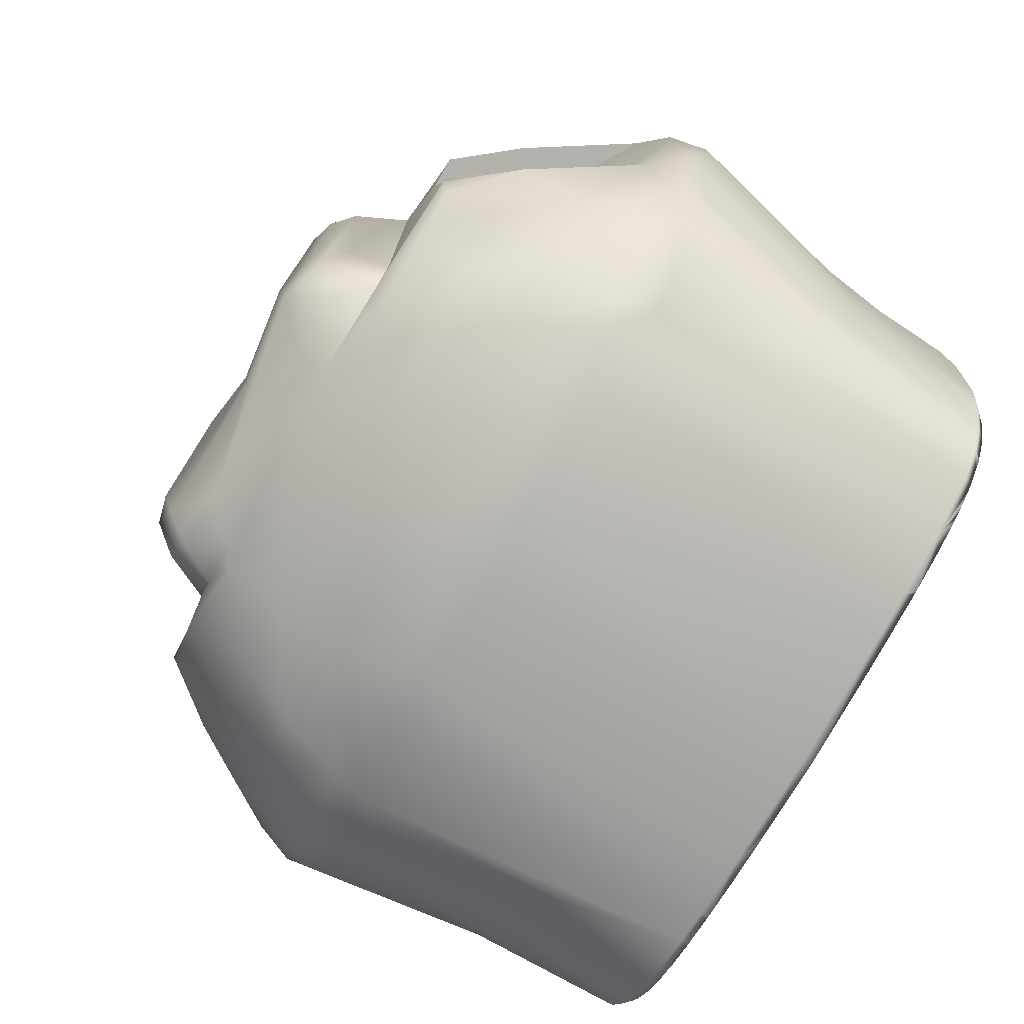
<metadata>
{"format":"obj","ext":"obj","renderer":"f3d","projection":"perspective","resolution":1024,"background":"white","views":[{"elev":-76.6,"azim":60.0,"up":"+Y"}]}
</metadata>
<code>
v 0.000973 -0.04053 0.04167
v 0.000973 -0.03993 0.002808
v 0.01641 -0.03889 0.002803
v 0.01242 -0.03978 0.04235
v -0.01055 -0.03977 0.04235
v -0.01657 -0.03897 0.04235
v 0.02409 -0.03775 0.04235
v -0.01318 -0.03902 0.002804
v 0.000973 -0.0386 0.001478
v 0.02466 -0.0374 0.0276
v 0.02172 -0.03822 0.002792
v 0.000973 -0.03959 0.04757
v -0.007307 -0.03814 0.001478
v 0.009198 -0.03809 0.001478
v -0.008753 -0.03806 0.001478
v -0.02002 -0.03818 0.002791
v 0.01735 -0.03789 0.04831
v -0.01474 -0.03669 0.05214
v 0.01407 -0.03779 0.001478
v -0.02701 -0.0357 0.04439
v -0.02764 -0.03593 0.04022
v -0.01523 -0.03749 0.001478
v -0.01604 -0.03738 0.001478
v 0.01787 -0.03734 0.001478
v 0.02879 -0.03666 0.002754
v -0.02404 -0.03741 0.002774
v 0.0222 -0.03682 0.001478
v -0.02038 -0.0368 0.001478
v 0.02238 -0.0368 0.001478
v -0.02058 -0.03678 0.001478
v 0.000973 -0.03762 0.05373
v -0.02742 -0.03647 0.00275
v -0.02434 -0.03605 0.001478
v 0.02647 -0.03597 0.001478
v -0.02468 -0.03595 0.001478
v 0.02881 -0.03576 0.04439
v 0.02736 -0.03578 0.001478
v -0.02679 -0.03538 0.001478
v -0.02731 -0.03523 0.001478
v 0.01042 -0.03446 0.05956
v -0.03148 -0.03471 0.00271
v 0.03063 -0.0347 0.001478
v -0.02886 -0.03465 0.001478
v 0.03131 -0.03447 0.001478
v -0.02971 -0.03432 0.001478
v 0.03305 -0.03391 0.01921
v 0.02628 -0.03385 0.05214
v -0.02761 -0.03575 0.01919
v -0.02446 -0.03379 0.05214
v 0.03257 -0.03377 0.001478
v -0.03084 -0.03373 0.001478
v 0.03531 -0.03349 0.002694
v 0.03401 -0.03367 0.04022
v -0.03618 -0.03069 0.04022
v 0.03335 -0.03345 0.0444
v -0.03168 -0.03329 0.001478
v 0.03448 -0.0327 0.001478
v 0.03468 -0.03258 0.001478
v -0.0327 -0.03257 0.001478
v -0.0333 -0.03214 0.001478
v 0.03824 -0.03055 0.002694
v -0.01324 -0.03372 0.05956
v -0.03478 -0.03227 0.002688
v 0.03681 -0.03101 0.02766
v -0.01403 -0.03002 0.06559
v 0.03609 -0.03123 0.001478
v 0.01948 -0.03267 0.05956
v -0.03435 -0.03112 0.001478
v -0.03549 -0.03046 0.0444
v -0.03481 -0.03066 0.001478
v 0.000973 -0.03142 0.06622
v 0.03707 -0.03029 0.001478
v 0.0375 -0.02958 0.001478
v -0.02162 -0.03115 0.05956
v -0.02415 -0.02415 0.06617
v -0.03616 -0.03072 0.002693
v -0.03573 -0.02941 0.001478
v -0.036 -0.02904 0.001478
v 0.03392 -0.02904 0.05215
v -0.0173 -0.02619 0.06678
v -0.02857 -0.03159 0.05215
v -0.03424 -0.03152 0.01924
v 0.0101 -0.02835 0.06718
v -0.01191 -0.02782 0.06702
v 0.000973 -0.02881 0.06758
v 0.04006 -0.02747 0.002728
v -0.03783 -0.0278 0.02769
v 0.03862 -0.02772 0.001478
v -0.03802 -0.02768 0.002725
v 0.01873 -0.02925 0.0655
v -0.03681 -0.02751 0.001478
v 0.04132 -0.02749 0.04022
v -0.04224 -0.02356 0.04022
v 0.03886 -0.02732 0.001478
v 0.04061 -0.02727 0.0444
v -0.03696 -0.02722 0.001478
v -0.04153 -0.02336 0.04441
v 0.02052 -0.02537 0.06672
v -0.008609 -0.02713 0.07091
v -0.0149 -0.02609 0.0711
v 0.02697 -0.02933 0.05956
v -0.02819 -0.02698 0.05956
v -0.03511 -0.02582 0.05215
v -0.03886 -0.02562 0.002751
v 0.0394 -0.0257 0.001478
v 0.01056 -0.02713 0.07091
v 0.01685 -0.02609 0.0711
v -0.03762 -0.02548 0.001478
v -0.03776 -0.02514 0.001478
v 0.01427 -0.02296 0.07484
v 0.04056 -0.02594 0.01929
v 0.04166 -0.02267 0.002783
v 0.04009 -0.02363 0.001478
v 0.04027 -0.02312 0.001478
v 0.03286 -0.01439 0.06581
v -0.01302 -0.02401 0.07417
v 0.003846 -0.02354 0.07377
v -0.03949 -0.01871 0.05216
v -0.03854 -0.02217 0.001478
v -0.01742 -0.0241 0.07179
v 0.02851 -0.02332 0.06523
v 0.04053 -0.02152 0.001478
v -0.03869 -0.02126 0.001478
v -0.03029 -0.01799 0.06515
v 0.003674 -0.0208 0.07425
v 0.01385 -0.01901 0.07569
v -0.001728 -0.0208 0.07425
v 0.04621 -0.01978 0.04022
v 0.04254 -0.01742 0.002818
v -0.01857 -0.01791 0.07252
v -0.01576 -0.02046 0.07479
v -0.01314 -0.01879 0.07564
v 0.04397 -0.02373 0.04234
v 0.04211 -0.02266 0.01931
v -0.04024 -0.02246 0.01931
v 0.0184 -0.01822 0.07446
v -0.03916 -0.01844 0.001478
v -0.01646 0.01822 0.07446
v -0.02104 -0.0201 0.06662
v 0.01988 -0.02094 0.07308
v 0.03224 -0.01799 0.06515
v 0.02269 -0.02192 0.06663
v 0.0215 -0.0178 0.07081
v 0.04123 -0.01727 0.001478
v -0.04001 -0.02135 0.002794
v 0.04127 -0.01704 0.001478
v -0.0393 -0.01697 0.001478
v -0.04593 -0.01536 0.04234
v 0.03851 -0.01464 0.05875
v 0.04599 -0.01496 0.04692
v 0.03939 -0.02258 0.05216
v -0.04405 -0.01496 0.04692
v -0.03657 -0.01464 0.05875
v 0.03446 -0.01446 0.05358
v -0.03251 -0.01446 0.05358
v 0.03396 -0.01444 0.05886
v -0.03202 -0.01444 0.05886
v 0.03348 -0.01442 0.05504
v -0.03153 -0.01442 0.05504
v 0.03329 -0.01441 0.06172
v -0.03134 -0.01441 0.06172
v -0.03091 -0.01439 0.06581
v 0.03162 -0.01433 0.06415
v -0.02967 -0.01433 0.06415
v -0.02724 -0.01423 0.0658
v 0.02919 -0.01423 0.0658
v -0.03964 -0.01342 0.001478
v -0.04083 -0.01548 0.002827
v -0.03967 -0.01264 0.001478
v 0.04404 -0.01554 0.01935
v -0.04214 -0.01528 0.01935
v 0.04321 -0.01505 0.01086
v -0.04164 -0.01052 0.01087
v 0.04179 -0.00865 0.001478
v -0.03986 -0.00829 0.001478
v 0.04893 -0.01153 0.04234
v 0.04186 -0.007444 0.001478
v -0.03993 -0.00661 0.001478
v -0.04615 -0.008848 0.0457
v -0.04133 -0.005559 0.002842
v 0.04481 -0.007997 0.01938
v -0.04772 -0.007401 0.04022
v 0.04997 -0.00424 0.04022
v 0.04329 -0.005216 0.002842
v 0.04195 0 0.001478
v -0.04001 0 0.001478
v -0.04703 0.003031 0.0452
v -0.04468 -0.005487 0.02779
v -0.04783 0 0.03878
v -0.0481 0 0.04284
v 0.04897 0.007292 0.04442
v -0.04769 0.007643 0.04234
v -0.04467 0.005772 0.02779
v 0.04328 0.005559 0.002842
v 0.04188 0.00661 0.001478
v 0.04897 -0.003031 0.0452
v -0.03991 0.007444 0.001478
v -0.04405 0.01496 0.04692
v -0.04286 0.007997 0.01938
v 0.04181 0.00829 0.001478
v -0.03984 0.00865 0.001478
v 0.04482 0.007673 0.01938
v -0.04134 0.005216 0.002842
v 0.04358 0.01052 0.01087
v 0.049 0.01129 0.04022
v 0.04409 0.01528 0.01935
v 0.04599 0.01496 0.04692
v -0.04391 0.01313 0.02776
v 0.04162 0.01264 0.001478
v 0.04278 0.01548 0.002827
v 0.04158 0.01342 0.001478
v 0.02919 0.01423 0.0658
v -0.02724 0.01423 0.0658
v 0.03162 0.01433 0.06415
v -0.02967 0.01433 0.06415
v 0.03286 0.01439 0.06581
v 0.03329 0.01441 0.06172
v -0.03134 0.01441 0.06172
v 0.03348 0.01442 0.05504
v 0.03446 0.01446 0.05358
v -0.03153 0.01442 0.05504
v 0.03396 0.01444 0.05886
v -0.03202 0.01444 0.05886
v -0.03251 0.01446 0.05358
v 0.03851 0.01464 0.05875
v -0.03744 0.02258 0.05216
v -0.03657 0.01464 0.05875
v -0.04588 0.01567 0.04022
v -0.0421 0.01554 0.01935
v 0.04999 0.003978 0.04022
v 0.04125 0.01697 0.001478
v -0.03933 0.01704 0.001478
v 0.04195 0.02135 0.002794
v -0.03929 0.01727 0.001478
v -0.01956 0.0178 0.07081
v -0.02075 0.02192 0.06663
v -0.03029 0.01799 0.06515
v -0.01793 0.02094 0.07308
v 0.02299 0.0201 0.06662
v 0.04111 0.01844 0.001478
v 0.04219 0.02246 0.01931
v -0.04202 0.02373 0.04234
v 0.01509 0.01879 0.07564
v 0.04561 0.01936 0.04441
v 0.01771 0.02046 0.07479
v 0.02052 0.01791 0.07252
v -0.0406 0.01742 0.002818
v 0.003674 0.0208 0.07425
v -0.01191 0.01901 0.07569
v -0.001728 0.0208 0.07425
v 0.03224 0.01799 0.06515
v 0.04063 0.02126 0.001478
v -0.03858 0.02152 0.001478
v -0.02656 0.02332 0.06523
v 0.04048 0.02217 0.001478
v 0.04143 0.01871 0.05216
v -0.0019 0.02354 0.07377
v 0.01497 0.02401 0.07417
v -0.03091 0.01439 0.06581
v -0.03832 0.02312 0.001478
v -0.03815 0.02363 0.001478
v -0.03972 0.02267 0.002783
v -0.03861 0.02594 0.01929
v -0.01232 0.02296 0.07484
v 0.0397 0.02514 0.001478
v 0.02052 0.02537 0.06672
v 0.03957 0.02548 0.001478
v -0.0149 0.02609 0.0711
v -0.008609 0.02713 0.07091
v -0.03746 0.0257 0.001478
v 0.04081 0.02562 0.002751
v 0.03705 0.02582 0.05215
v 0.03013 0.02698 0.05956
v -0.02502 0.02933 0.05956
v 0.01937 0.0241 0.07179
v -0.01858 0.02537 0.06672
v 0.04075 0.0271 0.0444
v 0.03891 0.02722 0.001478
v -0.03866 0.02727 0.0444
v -0.03691 0.02732 0.001478
v 0.04419 0.02356 0.04022
v -0.03603 0.03082 0.04022
v 0.03875 0.02751 0.001478
v -0.01678 0.02925 0.0655
v 0.03996 0.02768 0.002725
v -0.03667 0.02772 0.001478
v 0.01056 0.02713 0.07091
v 0.03977 0.0278 0.02769
v -0.03811 0.02747 0.002728
v 0.000973 0.02881 0.06758
v 0.01507 0.02758 0.06696
v -0.008156 0.02835 0.06718
v 0.03619 0.03152 0.01924
v 0.03051 0.03159 0.05215
v -0.03198 0.02904 0.05215
v 0.03794 0.02904 0.001478
v 0.03767 0.02941 0.001478
v 0.03811 0.03072 0.002693
v 0.0261 0.02415 0.06617
v 0.02356 0.03115 0.05956
v -0.03555 0.02958 0.001478
v -0.03512 0.03029 0.001478
v -0.0314 0.03345 0.0444
v 0.03676 0.03066 0.001478
v 0.01598 0.03002 0.06559
v 0.03629 0.03112 0.001478
v -0.01754 0.03267 0.05956
v -0.03414 0.03123 0.001478
v 0.000973 0.03142 0.06622
v -0.03486 0.03101 0.02766
v 0.03672 0.03227 0.002688
v 0.01518 0.03372 0.05956
v -0.0363 0.03055 0.002694
v 0.03525 0.03214 0.001478
v 0.03464 0.03257 0.001478
v -0.03274 0.03258 0.001478
v -0.03253 0.0327 0.001478
v 0.03363 0.03329 0.001478
v 0.03813 0.03069 0.04022
v -0.03207 0.03367 0.04022
v -0.03336 0.03349 0.002694
v 0.03278 0.03373 0.001478
v -0.03063 0.03377 0.001478
v 0.02641 0.03379 0.05214
v 0.02956 0.03575 0.01919
v -0.02433 0.03385 0.05214
v -0.0311 0.03391 0.01921
v 0.03166 0.03432 0.001478
v -0.02937 0.03447 0.001478
v 0.0308 0.03465 0.001478
v -0.02869 0.0347 0.001478
v 0.03343 0.03471 0.00271
v -0.008471 0.03446 0.05956
v 0.02926 0.03523 0.001478
v 0.02874 0.03538 0.001478
v -0.02541 0.03578 0.001478
v -0.02686 0.03576 0.04439
v 0.02662 0.03595 0.001478
v -0.02452 0.03597 0.001478
v 0.02628 0.03605 0.001478
v 0.02937 0.03647 0.00275
v 0.02252 0.03678 0.001478
v -0.02044 0.0368 0.001478
v 0.02233 0.0368 0.001478
v -0.02026 0.03682 0.001478
v 0.02599 0.03741 0.002774
v -0.02684 0.03666 0.002754
v -0.01593 0.03734 0.001478
v 0.01798 0.03738 0.001478
v 0.01718 0.03749 0.001478
v 0.02958 0.03593 0.04022
v 0.000973 0.03762 0.05373
v 0.02895 0.0357 0.04439
v -0.01213 0.03779 0.001478
v 0.01669 0.03669 0.05214
v -0.0154 0.03789 0.04831
v 0.02197 0.03818 0.002791
v 0.0107 0.03806 0.001478
v -0.007252 0.03809 0.001478
v 0.009253 0.03814 0.001478
v -0.01978 0.03822 0.002792
v -0.02271 0.0374 0.0276
v 0.000973 0.0386 0.001478
v 0.01512 0.03902 0.002804
v -0.02214 0.03775 0.04235
v 0.01852 0.03897 0.04235
v 0.01249 0.03977 0.04235
v -0.01048 0.03978 0.04235
v -0.01447 0.03889 0.002803
v 0.000973 0.03993 0.002808
v 0.000973 0.03959 0.04757
v 0.000973 0.04053 0.04167
g link_gripper
f 125 126 248
f 126 243 248
f 248 250 125
f 125 250 127
f 250 249 127
f 127 249 132
f 142 239 143
f 275 266 291
f 266 275 239
f 243 126 136
f 136 140 246
f 143 239 246
f 143 246 140
f 239 275 246
f 245 243 136
f 243 245 258
f 245 136 246
f 245 246 275
f 245 275 258
f 258 275 287
f 290 269 287
f 290 287 291
f 291 287 275
f 257 248 258
f 258 248 243
f 258 287 257
f 236 139 235
f 276 268 292
f 276 238 268
f 238 276 236
f 235 139 130
f 235 130 238
f 138 238 130
f 132 249 138
f 292 268 269
f 236 235 238
f 249 264 138
f 238 264 268
f 268 264 269
f 238 138 264
f 250 248 257
f 290 292 269
f 269 264 287
f 264 257 287
f 250 257 249
f 249 257 264
f 98 107 83
f 98 140 107
f 140 98 142
f 83 107 106
f 142 143 140
f 126 110 136
f 140 110 107
f 107 110 106
f 140 136 110
f 106 99 85
f 125 127 117
f 85 83 106
f 106 110 99
f 110 117 99
f 125 117 126
f 126 117 110
f 100 80 84
f 80 120 139
f 139 120 130
f 131 132 138
f 132 131 116
f 80 100 120
f 131 138 130
f 131 130 120
f 131 120 116
f 116 120 100
f 116 100 99
f 85 99 84
f 84 99 100
f 117 127 116
f 116 127 132
f 116 99 117
f 207 196 191
f 299 300 305
f 305 312 309
f 332 341 325
f 293 332 325
f 293 311 332
f 285 293 271
f 285 298 293
f 293 298 311
f 194 210 204
f 204 210 233
f 184 194 204
f 230 191 183
f 191 196 183
f 367 366 357
f 357 366 351
f 325 351 319
f 325 319 293
f 293 319 288
f 288 319 281
f 288 281 241
f 366 353 351
f 351 353 319
f 319 353 277
f 319 277 281
f 367 372 371
f 355 312 324
f 324 312 300
f 324 300 294
f 294 300 273
f 294 273 272
f 312 305 300
f 300 299 273
f 355 371 352
f 352 309 312
f 191 230 205
f 207 191 205
f 244 281 277
f 272 277 294
f 294 277 353
f 294 353 324
f 324 353 355
f 312 355 352
f 216 225 251
f 272 299 251
f 256 251 225
f 256 225 207
f 207 205 244
f 207 244 256
f 251 256 272
f 205 281 244
f 244 277 256
f 256 277 272
f 272 273 299
f 202 206 230
f 230 206 241
f 241 271 288
f 288 271 293
f 271 241 233
f 233 241 206
f 233 206 204
f 204 206 202
f 205 230 241
f 205 241 281
f 353 366 355
f 355 366 367
f 355 367 371
f 325 341 346
f 325 346 351
f 351 346 357
f 357 364 367
f 367 364 370
f 367 370 372
f 98 121 115
f 98 115 142
f 299 266 239
f 142 115 166
f 142 166 239
f 239 166 212
f 299 239 212
f 216 299 212
f 216 217 225
f 225 217 222
f 220 207 225
f 216 214 217
f 225 222 219
f 220 225 219
f 214 216 212
f 154 150 196
f 220 196 207
f 154 196 220
f 158 154 219
f 219 154 220
f 158 219 156
f 156 219 222
f 156 222 217
f 156 217 160
f 160 217 214
f 160 214 163
f 163 214 166
f 166 214 212
f 216 251 299
f 299 305 266
f 266 305 291
f 291 305 309
f 291 309 290
f 344 357 342
f 184 185 194
f 194 185 195
f 194 195 200
f 194 200 209
f 194 209 210
f 210 209 211
f 210 211 231
f 210 231 233
f 233 231 240
f 233 240 252
f 233 252 255
f 233 255 271
f 271 255 265
f 297 298 296
f 296 298 283
f 283 298 285
f 283 285 278
f 278 285 267
f 267 285 271
f 267 271 265
f 304 298 297
f 315 311 314
f 314 311 306
f 306 311 304
f 304 311 298
f 328 332 322
f 322 332 318
f 318 332 315
f 315 332 311
f 334 341 330
f 330 341 332
f 330 332 328
f 342 357 346
f 342 346 340
f 340 346 338
f 338 346 335
f 335 346 341
f 335 341 334
f 350 364 349
f 349 364 344
f 344 364 357
f 360 363 370
f 370 364 360
f 360 364 358
f 358 364 350
f 188 189 193
f 192 187 198
f 284 333 307
f 199 247 203
f 199 262 247
f 361 362 369
f 362 361 347
f 198 227 226
f 362 365 368
f 368 370 369
f 368 369 362
f 282 320 310
f 310 320 327
f 310 327 321
f 321 327 347
f 295 226 254
f 295 254 274
f 279 226 295
f 274 254 284
f 320 282 303
f 320 303 337
f 337 303 326
f 337 326 356
f 337 365 362
f 337 362 347
f 320 337 327
f 327 337 347
f 356 365 337
f 282 310 263
f 263 310 313
f 313 310 321
f 371 368 356
f 368 371 372
f 309 333 284
f 333 309 352
f 333 352 356
f 356 352 371
f 193 189 192
f 192 189 190
f 192 190 187
f 192 198 228
f 199 203 173
f 199 173 188
f 199 188 193
f 208 193 192
f 242 228 198
f 242 198 226
f 226 227 237
f 237 227 259
f 229 199 193
f 229 193 208
f 263 208 228
f 263 228 242
f 279 242 226
f 263 313 289
f 262 199 289
f 289 199 229
f 289 229 263
f 263 229 208
f 282 242 279
f 282 279 303
f 303 279 295
f 326 295 274
f 326 274 307
f 307 274 284
f 208 192 228
f 226 237 254
f 307 333 356
f 365 356 368
f 368 372 370
f 263 242 282
f 303 295 326
f 356 326 307
f 276 254 259
f 276 259 236
f 75 80 139
f 165 139 213
f 213 139 236
f 75 139 165
f 236 259 213
f 162 75 165
f 227 198 224
f 224 221 227
f 227 221 223
f 227 223 218
f 227 218 259
f 215 259 218
f 213 259 215
f 155 179 152
f 224 198 187
f 187 179 155
f 224 187 155
f 155 159 224
f 224 159 221
f 165 213 164
f 164 213 215
f 164 215 161
f 161 215 218
f 161 218 223
f 161 223 157
f 157 223 159
f 159 223 221
f 259 254 237
f 254 276 284
f 284 276 292
f 292 290 309
f 284 292 309
f 302 301 313
f 370 363 369
f 369 363 359
f 348 369 354
f 354 369 359
f 369 348 361
f 361 348 345
f 361 345 343
f 361 343 347
f 347 343 339
f 347 339 336
f 347 336 331
f 323 347 329
f 329 347 331
f 317 347 323
f 308 313 316
f 316 313 321
f 316 321 317
f 317 321 347
f 302 313 308
f 286 313 301
f 270 289 280
f 280 289 286
f 286 289 313
f 262 289 270
f 270 261 262
f 262 261 260
f 262 260 253
f 234 247 253
f 253 247 262
f 247 232 203
f 203 232 201
f 232 247 234
f 197 186 203
f 197 203 201
f 202 230 181
f 204 202 181
f 90 40 67
f 172 129 184
f 172 112 129
f 11 10 3
f 10 11 25
f 150 149 151
f 10 7 4
f 4 2 3
f 4 3 10
f 64 53 46
f 64 46 52
f 52 46 25
f 79 151 121
f 79 121 101
f 95 151 79
f 101 121 90
f 53 55 36
f 36 55 47
f 36 47 17
f 36 7 10
f 36 10 25
f 53 36 46
f 46 36 25
f 17 7 36
f 92 53 64
f 92 64 111
f 111 64 61
f 61 64 52
f 12 4 17
f 4 12 1
f 71 40 90
f 40 71 31
f 40 31 17
f 17 31 12
f 181 230 183
f 176 183 196
f 176 196 150
f 181 184 204
f 170 181 183
f 170 183 176
f 133 176 150
f 133 150 151
f 151 149 141
f 141 149 115
f 172 181 170
f 134 170 176
f 134 176 128
f 95 133 151
f 133 111 134
f 134 111 61
f 134 61 86
f 112 172 86
f 86 172 170
f 86 170 134
f 133 134 128
f 92 133 95
f 47 79 101
f 47 101 67
f 67 101 90
f 172 184 181
f 128 176 133
f 151 141 121
f 67 40 17
f 7 17 4
f 4 1 2
f 111 133 92
f 53 92 95
f 53 95 55
f 55 95 79
f 55 79 47
f 17 47 67
f 149 150 154
f 154 158 149
f 149 158 156
f 149 156 160
f 149 160 115
f 163 115 160
f 166 115 163
f 115 121 141
f 121 98 90
f 90 98 83
f 83 85 71
f 90 83 71
f 72 73 61
f 2 9 3
f 3 9 14
f 24 3 19
f 19 3 14
f 3 24 11
f 11 24 27
f 11 27 29
f 11 29 25
f 25 29 34
f 25 34 37
f 25 37 42
f 50 25 44
f 44 25 42
f 57 25 50
f 66 61 58
f 58 61 52
f 58 52 57
f 57 52 25
f 72 61 66
f 88 61 73
f 105 86 94
f 94 86 88
f 88 86 61
f 112 86 105
f 105 113 112
f 112 113 114
f 112 114 122
f 144 129 122
f 122 129 112
f 129 146 184
f 184 146 174
f 146 129 144
f 177 185 184
f 177 184 174
f 179 187 190
f 75 74 65
f 65 74 62
f 41 32 48
f 82 41 48
f 82 63 41
f 89 82 104
f 89 76 82
f 82 76 63
f 180 168 173
f 173 168 145
f 203 180 173
f 5 6 16
f 16 6 21
f 48 21 54
f 48 54 82
f 82 54 87
f 87 54 93
f 87 93 135
f 6 20 21
f 21 20 54
f 54 20 69
f 54 69 97
f 54 97 93
f 5 1 12
f 18 62 49
f 49 62 74
f 49 74 81
f 81 74 102
f 81 102 103
f 62 71 65
f 74 75 102
f 18 12 31
f 31 71 62
f 179 190 182
f 190 189 182
f 148 179 182
f 148 152 179
f 103 97 69
f 103 69 81
f 81 69 20
f 81 20 49
f 49 20 18
f 62 18 31
f 162 153 124
f 103 75 124
f 118 124 153
f 118 153 152
f 152 148 97
f 152 97 118
f 124 118 103
f 148 93 97
f 118 97 103
f 103 102 75
f 135 104 87
f 87 104 82
f 104 135 145
f 145 135 171
f 145 171 173
f 173 171 188
f 189 188 182
f 182 188 171
f 182 171 148
f 148 171 135
f 148 135 93
f 20 6 18
f 18 6 5
f 18 5 12
f 48 32 26
f 48 26 21
f 21 26 16
f 16 8 5
f 5 8 2
f 5 2 1
f 162 161 153
f 153 161 157
f 155 152 153
f 162 164 161
f 153 157 159
f 155 153 159
f 164 162 165
f 65 71 85
f 162 124 75
f 80 75 65
f 84 80 65
f 84 65 85
f 28 16 30
f 203 186 180
f 180 186 178
f 180 178 175
f 180 175 169
f 180 169 168
f 168 169 167
f 168 167 147
f 168 147 145
f 145 147 137
f 145 137 123
f 145 123 119
f 145 119 104
f 104 119 109
f 77 76 78
f 78 76 91
f 91 76 89
f 91 89 96
f 96 89 108
f 108 89 104
f 108 104 109
f 70 76 77
f 59 63 60
f 60 63 68
f 68 63 70
f 70 63 76
f 45 41 51
f 51 41 56
f 56 41 59
f 59 41 63
f 39 32 43
f 43 32 41
f 43 41 45
f 30 16 26
f 30 26 33
f 33 26 35
f 35 26 38
f 38 26 32
f 38 32 39
f 22 8 23
f 23 8 28
f 28 8 16
f 13 9 2
f 2 8 13
f 13 8 15
f 15 8 22
f 72 66 73
f 57 348 58
f 66 58 348
f 302 308 301
f 301 308 286
f 317 286 316
f 308 316 286
f 344 342 349
f 340 338 342
f 335 334 338
f 330 328 334
f 322 318 328
f 315 314 318
f 306 304 314
f 296 283 297
f 278 267 283
f 265 255 267
f 240 231 252
f 211 209 231
f 200 195 209
f 185 177 195
f 144 359 146
f 174 146 359
f 122 114 144
f 114 113 348
f 113 105 348
f 88 348 94
f 105 94 348
f 50 44 57
f 42 37 44
f 29 27 34
f 24 19 348
f 19 14 348
f 9 13 14
f 15 22 13
f 28 30 23
f 33 35 30
f 39 339 38
f 35 38 339
f 43 45 39
f 51 56 45
f 59 60 56
f 68 70 60
f 78 91 77
f 96 108 91
f 109 119 108
f 137 147 123
f 167 169 147
f 169 175 339
f 175 178 339
f 186 197 178
f 232 234 201
f 253 260 234
f 261 270 260
f 280 286 270
f 323 329 317
f 270 329 336
f 329 331 336
f 343 345 339
f 354 359 348
f 363 360 359
f 358 350 360
f 349 342 334
f 334 342 338
f 318 349 328
f 349 334 328
f 304 349 314
f 349 318 314
f 283 349 297
f 349 304 297
f 255 349 267
f 349 283 267
f 255 252 349
f 209 349 231
f 349 252 231
f 350 349 195
f 349 209 195
f 350 195 360
f 360 195 177
f 174 359 177
f 359 360 177
f 348 359 114
f 114 359 144
f 66 348 73
f 348 88 73
f 57 44 348
f 348 44 37
f 37 34 348
f 34 27 348
f 348 27 24
f 14 13 348
f 348 13 22
f 22 23 348
f 23 30 348
f 348 30 345
f 345 30 339
f 339 30 35
f 39 45 339
f 339 45 56
f 56 60 339
f 339 60 70
f 70 77 339
f 339 77 91
f 91 108 339
f 339 108 119
f 119 123 339
f 123 147 339
f 339 147 169
f 339 178 201
f 178 197 201
f 201 234 339
f 339 234 260
f 260 270 339
f 339 270 336
f 329 270 317
f 317 270 286

</code>
